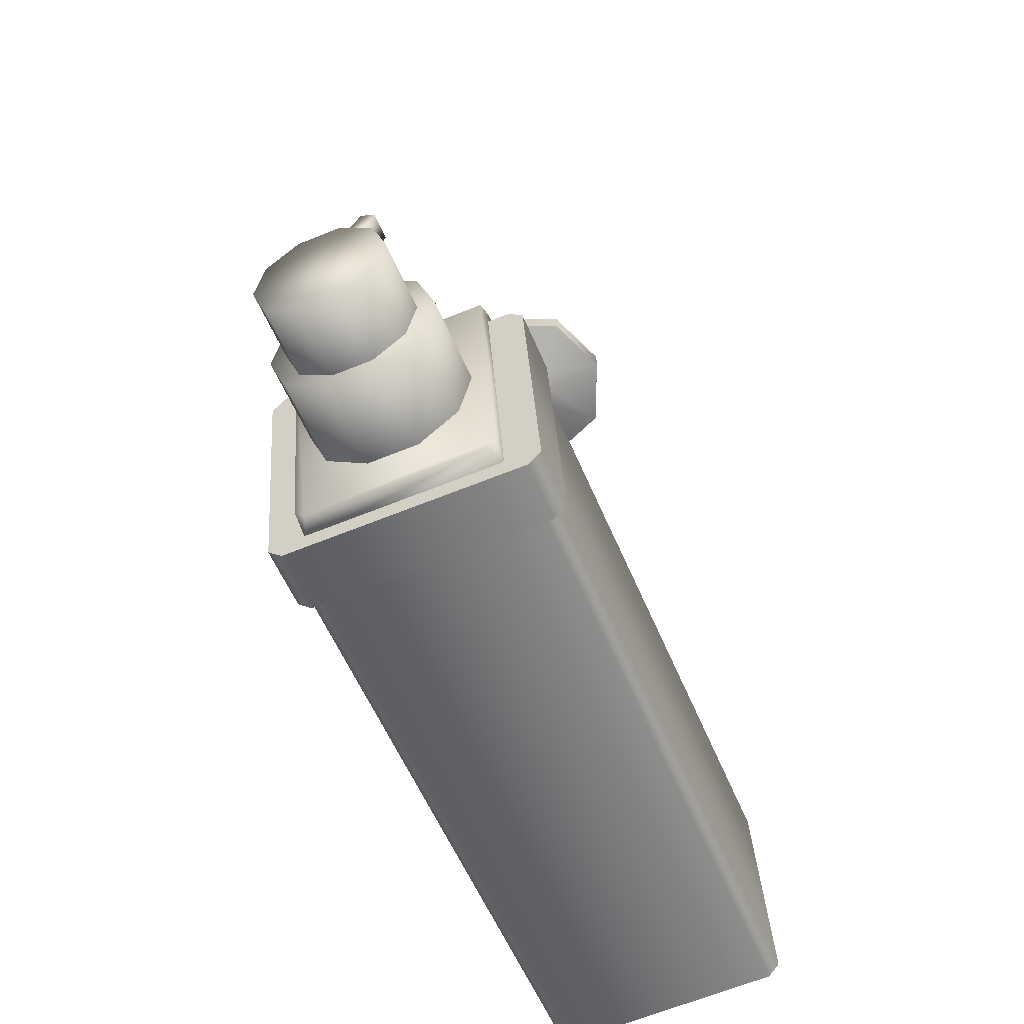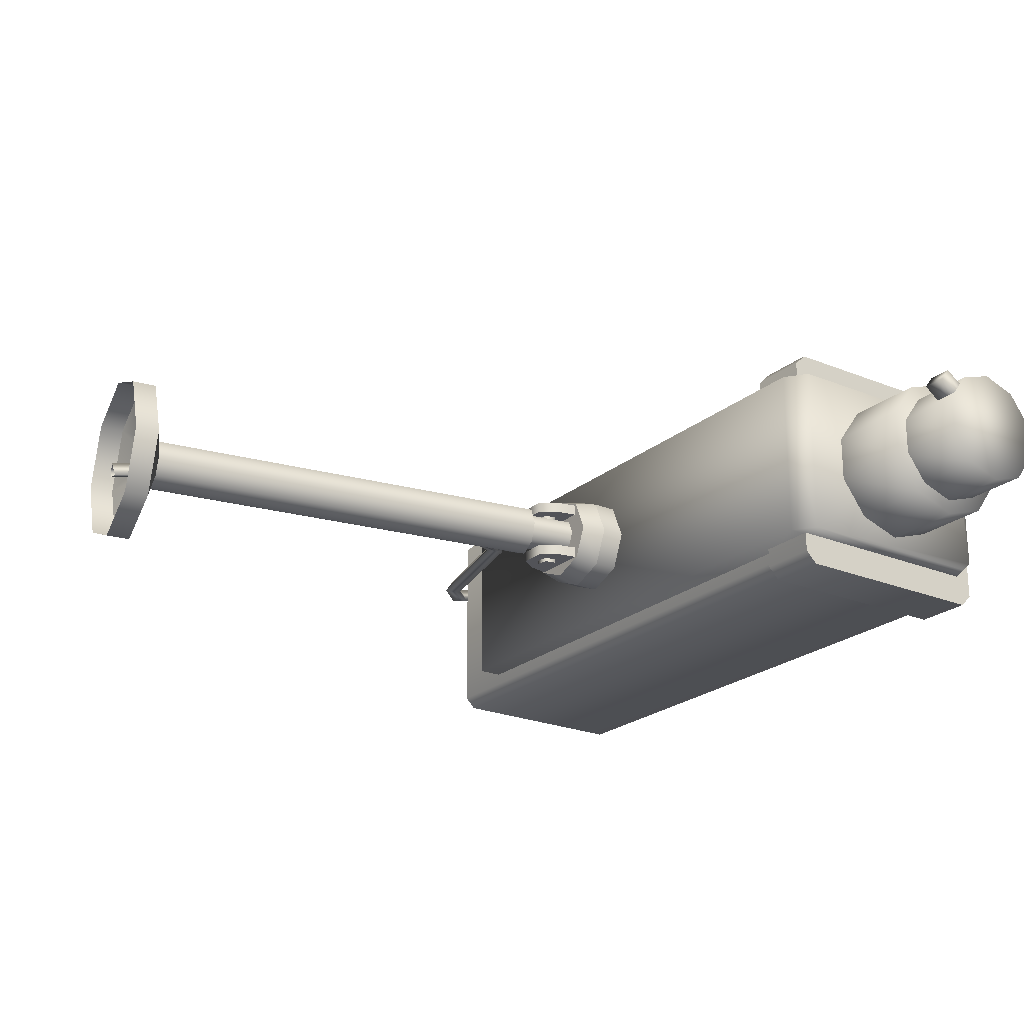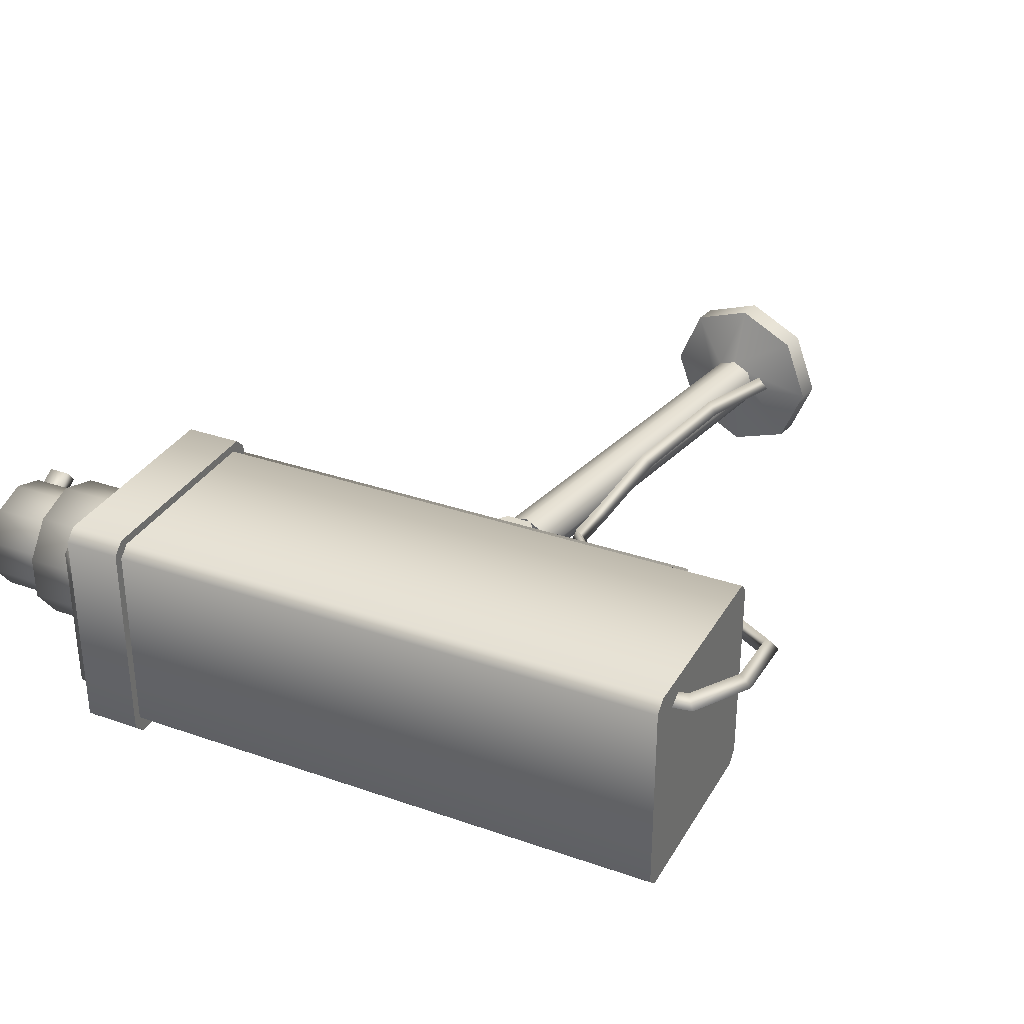
<metadata>
{"format":"obj","ext":"obj","renderer":"f3d","projection":"perspective","resolution":1024,"background":"white","views":[{"elev":-64.6,"azim":-67.8,"up":"+Y"},{"elev":-22.6,"azim":-115.3,"up":"+Z"},{"elev":32.6,"azim":35.9,"up":"+Z"}]}
</metadata>
<code>
o DP_BSN_CCTV_2_cctv_2_0
v 0.008913 -0.433 -0.03049
v 0.002716 -0.4245 -0.03049
v 0.002716 -0.4245 0.03039
v 0.008913 -0.433 0.03039
v 0.002716 -0.4245 -0.03049
v -0.00731 -0.4277 -0.03049
v -0.00731 -0.4277 0.03039
v 0.002716 -0.4245 0.03039
v -0.00731 -0.4383 -0.03049
v -0.00731 -0.4383 0.03039
v 0.002716 -0.4415 -0.03049
v 0.002716 -0.4415 0.03039
v -0.00731 -0.4277 -0.03049
v 0.002716 -0.4245 -0.03049
v 0.008913 -0.433 -0.03049
v -0.00731 -0.4383 -0.03049
v 0.002716 -0.4415 -0.03049
v -0.00731 -0.4277 0.03039
v -0.00731 -0.4383 0.03039
v 0.002716 -0.4415 0.03039
v 0.002716 -0.4245 0.03039
v 0.008913 -0.433 0.03039
v 0.02351 -0.4081 0
v 0.01662 -0.4081 -0.01662
v 0.01662 -0.03214 -0.01662
v 0.02351 -0.03214 0
v 0 -0.4081 -0.02351
v 0 -0.03214 -0.02351
v -0.01662 -0.4081 -0.01662
v -0.01662 -0.03214 -0.01662
v -0.02351 -0.4081 0
v -0.02351 -0.03214 0
v -0.02351 -0.4081 0
v -0.01662 -0.4081 0.01662
v -0.01662 -0.03214 0.01662
v -0.02351 -0.03214 0
v 0 -0.4081 0.02351
v 0 -0.03214 0.02351
v 0.01662 -0.4081 0.01662
v 0.01662 -0.03214 0.01662
v 0.02351 -0.4081 0
v 0.02351 -0.03214 0
v 0 -0.4081 0.02351
v -0.01662 -0.4081 0.01662
v -0.02351 -0.4081 0
v -0.01662 -0.4081 -0.01662
v 0 -0.4081 -0.02351
v 0.01662 -0.4081 -0.01662
v 0.02351 -0.4081 0
v 0.01662 -0.4081 0.01662
v 0.02351 -0.03214 0
v 0.01662 -0.03214 -0.01662
v 0.05329 -0.01657 -0.05329
v 0.07536 -0.01657 0
v 0 -0.03214 -0.02351
v 0 -0.01657 -0.07536
v -0.01662 -0.03214 -0.01662
v -0.05329 -0.01657 -0.05329
v -0.02351 -0.03214 0
v -0.07536 -0.01657 0
v -0.01662 -0.03214 0.01662
v -0.05329 -0.01657 0.05329
v 0 -0.03214 0.02351
v 0 -0.01657 0.07536
v 0.01662 -0.03214 0.01662
v 0.05329 -0.01657 0.05329
v 0.07536 -0.01657 0
v 0.05329 -0.01657 -0.05329
v 0.05329 0.004035 -0.05329
v 0.07536 0.004035 -0
v 0 -0.01657 -0.07536
v 0 0.004035 -0.07536
v -0.05329 -0.01657 -0.05329
v -0.05329 0.004035 -0.05329
v -0.07536 -0.01657 0
v -0.07536 0.004035 -0
v -0.05329 -0.01657 0.05329
v -0.05329 0.004035 0.05329
v 0 -0.01657 0.07536
v 0 0.004035 0.07536
v 0.05329 -0.01657 0.05329
v 0.05329 0.004035 0.05329
v 0.05329 -0.01657 0.05329
v 0.05329 0.004035 0.05329
v 0 -0.4527 0.01743
v 0.01233 -0.4527 0.01233
v 0.01233 -0.4065 0.01233
v 0 -0.4065 0.01743
v -0.01233 -0.4527 0.01233
v 0 -0.4527 0.01743
v 0 -0.4065 0.01743
v -0.01233 -0.4065 0.01233
v -0.01743 -0.4527 -0
v -0.01743 -0.4065 0
v -0.01233 -0.4527 -0.01233
v -0.01233 -0.4065 -0.01233
v 0 -0.4527 -0.01743
v 0 -0.4065 -0.01743
v 0.01233 -0.4527 -0.01233
v 0.01233 -0.4065 -0.01233
v 0.01743 -0.4527 -0
v 0.01743 -0.4065 0
v 0.3008 -0.6097 0.07944
v 0.2842 -0.6155 0.07944
v 0.2882 -0.6272 0.07222
v 0.3111 -0.6193 0.07222
v 0.2985 -0.6104 0.06512
v 0.2841 -0.6154 0.06512
v 0.3111 -0.6193 0.07222
v 0.2882 -0.6272 0.07222
v 0.3111 -0.5461 0.06469
v 0.3223 -0.5474 0.05566
v 0.3088 -0.5492 0.05092
v 0.3223 -0.5474 0.05566
v 0.2925 -0.4705 0.04801
v 0.3021 -0.4652 0.03754
v 0.2906 -0.4765 0.03483
v 0.3021 -0.4652 0.03754
v 0.2374 -0.4376 0.03519
v 0.2411 -0.4302 0.02342
v 0.2381 -0.4443 0.02255
v 0.2411 -0.4302 0.02342
v 0.07143 -0.4113 0.01843
v 0.07709 -0.4041 0.00694
v 0.07079 -0.4177 0.005573
v 0.07709 -0.4041 0.00694
v 0.03473 -0.3754 0.008039
v 0.07143 -0.4113 0.01843
v 0.07709 -0.4041 0.00694
v 0.04408 -0.372 -0.002498
v 0.03113 -0.3792 -0.00554
v 0.07079 -0.4177 0.005573
v 0.04408 -0.372 -0.002498
v 0.07709 -0.4041 0.00694
v 0.0269 -0.3274 0.006094
v 0.03644 -0.326 -0.004487
v 0.02242 -0.3269 -0.00761
v 0.03644 -0.326 -0.004487
v 0.02737 -0.2505 0.02613
v 0.03694 -0.2494 0.01552
v 0.02293 -0.2491 0.01258
v 0.03694 -0.2494 0.01552
v 0.03083 -0.1337 0.03274
v 0.04039 -0.1345 0.02204
v 0.02638 -0.1346 0.01907
v 0.04039 -0.1345 0.02204
v 0.02844 -0.002727 0.007947
v 0.038 -0.004749 -0.002523
v 0.02398 -0.005241 -0.005423
v 0.038 -0.004749 -0.002523
v -0.1912 -0.7314 -0.09496
v -0.2209 -0.5631 -0.09496
v 0.2692 -0.4767 -0.09496
v 0.2989 -0.645 -0.09496
v -0.1912 -0.7314 0.09496
v 0.2989 -0.645 0.09496
v 0.2692 -0.4767 0.09496
v -0.2209 -0.5631 0.09496
v -0.1896 -0.7408 -0.08547
v 0.3006 -0.6543 -0.08547
v 0.3006 -0.6543 0.08547
v -0.1896 -0.7408 0.08547
v 0.2989 -0.645 -0.09496
v 0.2692 -0.4767 -0.09496
v 0.2676 -0.4673 -0.08547
v 0.2676 -0.4673 0.08547
v 0.2692 -0.4767 0.09496
v 0.2989 -0.645 0.09496
v 0.3006 -0.6543 0.08547
v 0.3006 -0.6543 -0.08547
v 0.2676 -0.4673 -0.08547
v -0.2225 -0.5537 -0.08547
v -0.2225 -0.5537 0.08547
v 0.2676 -0.4673 0.08547
v 0.2676 -0.4673 0.08547
v -0.2225 -0.5537 0.08547
v -0.2374 -0.7463 -0.1023
v -0.2694 -0.5649 -0.1023
v -0.2205 -0.5563 -0.1023
v -0.1885 -0.7377 -0.1023
v -0.2374 -0.7463 0.1023
v -0.1885 -0.7377 0.1023
v -0.2205 -0.5563 0.1023
v -0.2694 -0.5649 0.1023
v -0.2356 -0.7564 -0.0921
v -0.1867 -0.7477 -0.0921
v -0.1867 -0.7477 0.0921
v -0.2356 -0.7564 0.0921
v -0.2222 -0.5462 -0.0921
v -0.2712 -0.5548 -0.0921
v -0.2712 -0.5548 0.0921
v -0.2222 -0.5462 0.0921
v -0.2222 -0.5462 0.0921
v -0.2712 -0.5548 0.0921
v -0.2356 -0.7564 -0.0921
v -0.2356 -0.7564 0.0921
v -0.2374 -0.7463 0.1023
v -0.2694 -0.5649 0.1023
v -0.2712 -0.5548 0.0921
v -0.2712 -0.5548 -0.0921
v -0.2694 -0.5649 -0.1023
v -0.2374 -0.7463 -0.1023
v -0.2532 -0.7457 -0.06766
v -0.2532 -0.7457 0.06766
v -0.2548 -0.7369 0.07518
v -0.2864 -0.5573 0.07518
v -0.2864 -0.5573 -0.07518
v -0.2548 -0.7369 -0.07518
v -0.2709 -0.5401 0.07518
v -0.2709 -0.5401 -0.07518
v 0.2045 -0.4563 0.07518
v 0.2045 -0.4563 -0.07518
v 0.2045 -0.4563 0.07518
v -0.2709 -0.5401 0.07518
v -0.2352 -0.7426 0.07518
v 0.2402 -0.6587 0.07518
v -0.2709 -0.5401 -0.07518
v 0.2045 -0.4563 -0.07518
v 0.2402 -0.6587 -0.07518
v -0.2352 -0.7426 -0.07518
v 0.2045 -0.4563 -0.07518
v 0.2045 -0.4563 0.07518
v 0.2402 -0.6587 0.07518
v 0.2402 -0.6587 -0.07518
v -0.2222 -0.5462 -0.0921
v -0.2222 -0.5462 0.0921
v -0.2205 -0.5563 0.1023
v -0.1885 -0.7377 0.1023
v -0.1867 -0.7477 0.0921
v -0.1867 -0.7477 -0.0921
v -0.1885 -0.7377 -0.1023
v -0.2205 -0.5563 -0.1023
v -0.2864 -0.5573 0.07518
v -0.2548 -0.7369 0.07518
v -0.2864 -0.5573 -0.07518
v -0.2548 -0.7369 -0.07518
v -0.2532 -0.7457 -0.06766
v -0.2352 -0.7426 -0.07518
v -0.2352 -0.7426 0.07518
v -0.2532 -0.7457 0.06766
v -0.2692 -0.6515 0.06294
v -0.2756 -0.615 0.05092
v -0.344 -0.6271 0.05092
v -0.3376 -0.6635 0.06294
v -0.2796 -0.5925 0.01945
v -0.348 -0.6046 0.01945
v -0.2796 -0.5925 -0.01945
v -0.348 -0.6046 -0.01945
v -0.2756 -0.615 -0.05092
v -0.344 -0.6271 -0.05092
v -0.2692 -0.6515 -0.06294
v -0.3376 -0.6635 -0.06294
v -0.2628 -0.6879 -0.05092
v -0.3312 -0.7 -0.05092
v -0.2588 -0.7104 -0.01945
v -0.3272 -0.7225 -0.01945
v -0.2588 -0.7104 0.01945
v -0.3272 -0.7225 0.01945
v -0.2588 -0.7104 0.01945
v -0.2628 -0.6879 0.05092
v -0.3312 -0.7 0.05092
v -0.3272 -0.7225 0.01945
v -0.348 -0.6046 0.01945
v -0.348 -0.6046 -0.01945
v -0.344 -0.6271 -0.05092
v -0.3376 -0.6635 -0.06294
v -0.3312 -0.7 -0.05092
v -0.3272 -0.7225 -0.01945
v -0.3272 -0.7225 0.01945
v -0.3312 -0.7 0.05092
v -0.3376 -0.6635 0.06294
v -0.344 -0.6271 0.05092
v -0.3305 -0.6623 0.0499
v -0.3356 -0.6334 0.04037
v -0.3978 -0.6444 0.04037
v -0.3927 -0.6732 0.0499
v -0.3387 -0.6155 0.01542
v -0.401 -0.6265 0.01542
v -0.3387 -0.6155 -0.01542
v -0.401 -0.6265 -0.01542
v -0.3356 -0.6334 -0.04037
v -0.3978 -0.6444 -0.04037
v -0.3305 -0.6623 -0.0499
v -0.3927 -0.6732 -0.0499
v -0.3254 -0.6911 -0.04037
v -0.3877 -0.7021 -0.04037
v -0.3222 -0.709 -0.01542
v -0.3845 -0.72 -0.01542
v -0.3222 -0.709 0.01542
v -0.3845 -0.72 0.01542
v -0.3222 -0.709 0.01542
v -0.3254 -0.6911 0.04037
v -0.3877 -0.7021 0.04037
v -0.3845 -0.72 0.01542
v -0.401 -0.6265 0.01542
v -0.401 -0.6265 -0.01542
v -0.3978 -0.6444 -0.04037
v -0.3927 -0.6732 -0.0499
v -0.3877 -0.7021 -0.04037
v -0.3845 -0.72 -0.01542
v -0.3845 -0.72 0.01542
v -0.3877 -0.7021 0.04037
v -0.3927 -0.6732 0.0499
v -0.3978 -0.6444 0.04037
v -0.3819 -0.6146 0.03218
v -0.4012 -0.618 0.03218
v -0.3999 -0.6254 0.04255
v -0.3806 -0.622 0.04255
v -0.3778 -0.6365 0.03298
v -0.3791 -0.6288 0.02228
v -0.3791 -0.6288 0.02228
v -0.399 -0.6323 0.02228
v -0.399 -0.6323 0.02228
v -0.3976 -0.64 0.03298
v -0.3976 -0.64 0.03298
v -0.3778 -0.6365 0.03298
v 0.05383 -0.4844 -0
v 0.04113 -0.4866 -0.03113
v 0.03715 -0.4641 -0.03113
v 0.04985 -0.4618 -0
v 0.01047 -0.4921 -0.04403
v 0.00649 -0.4695 -0.04403
v -0.02019 -0.4975 -0.03113
v -0.02417 -0.4749 -0.03113
v -0.03289 -0.4997 -0
v -0.03687 -0.4771 -0
v -0.02019 -0.4975 0.03113
v -0.02417 -0.4749 0.03113
v 0.01047 -0.4921 0.04403
v 0.00649 -0.4695 0.04403
v 0.04113 -0.4866 0.03113
v 0.03715 -0.4641 0.03113
v 0.05383 -0.4844 -0
v 0.04985 -0.4618 -0
v 0.0297 -0.4434 -0.02738
v 0.002738 -0.4482 -0.03873
v -0.02423 -0.4529 -0.02738
v -0.0354 -0.4549 -0
v -0.02423 -0.4529 0.02738
v 0.002738 -0.4482 0.03873
v 0.0297 -0.4434 0.02738
v 0.04088 -0.4415 0
v 0.04985 -0.4618 -0
v 0.03715 -0.4641 -0.03113
v 0.0297 -0.4434 -0.02738
v 0.04088 -0.4415 0
v 0.00649 -0.4695 -0.04403
v 0.002738 -0.4482 -0.03873
v -0.02417 -0.4749 -0.03113
v -0.02423 -0.4529 -0.02738
v -0.03687 -0.4771 -0
v -0.0354 -0.4549 -0
v -0.02417 -0.4749 0.03113
v -0.02423 -0.4529 0.02738
v 0.00649 -0.4695 0.04403
v 0.002738 -0.4482 0.03873
v 0.03715 -0.4641 0.03113
v 0.0297 -0.4434 0.02738
v 0.04985 -0.4618 -0
v 0.04088 -0.4415 0
v -0.02211 -0.4538 0.01726
v -0.02141 -0.4336 0.01726
v -0.01393 -0.418 0.01726
v 0.009059 -0.414 0.01726
v 0.02141 -0.426 0.01726
v 0.029 -0.4448 0.01726
v -0.02211 -0.4538 0.0269
v 0.029 -0.4448 0.0269
v 0.02141 -0.426 0.0269
v 0.009059 -0.414 0.0269
v -0.01393 -0.418 0.0269
v -0.02141 -0.4336 0.0269
v 0.029 -0.4448 0.01726
v 0.02141 -0.426 0.01726
v 0.02141 -0.426 0.0269
v 0.029 -0.4448 0.0269
v -0.01393 -0.418 0.01726
v -0.01393 -0.418 0.0269
v 0.009059 -0.414 0.0269
v 0.009059 -0.414 0.01726
v -0.02141 -0.4336 0.01726
v -0.02211 -0.4538 0.01726
v -0.02211 -0.4538 0.0269
v -0.02141 -0.4336 0.0269
v -0.02211 -0.4538 -0.0271
v -0.02141 -0.4336 -0.0271
v -0.01393 -0.418 -0.0271
v 0.009059 -0.414 -0.0271
v 0.02141 -0.426 -0.0271
v 0.029 -0.4448 -0.0271
v -0.02211 -0.4538 -0.01746
v 0.029 -0.4448 -0.01746
v 0.02141 -0.426 -0.01746
v 0.009059 -0.414 -0.01746
v -0.01393 -0.418 -0.01746
v -0.02141 -0.4336 -0.01746
v 0.029 -0.4448 -0.0271
v 0.02141 -0.426 -0.0271
v 0.02141 -0.426 -0.01746
v 0.029 -0.4448 -0.01746
v -0.01393 -0.418 -0.0271
v -0.01393 -0.418 -0.01746
v 0.009059 -0.414 -0.01746
v 0.009059 -0.414 -0.0271
v -0.02141 -0.4336 -0.0271
v -0.02211 -0.4538 -0.0271
v -0.02211 -0.4538 -0.01746
v -0.02141 -0.4336 -0.01746
f 1 2 3
f 3 4 1
f 5 6 7
f 7 8 5
f 6 9 10
f 10 7 6
f 9 11 12
f 12 10 9
f 11 1 4
f 4 12 11
f 13 14 15
f 16 13 15
f 17 16 15
f 18 19 20
f 21 18 20
f 22 21 20
f 23 24 25
f 25 26 23
f 24 27 28
f 28 25 24
f 27 29 30
f 30 28 27
f 29 31 32
f 32 30 29
f 33 34 35
f 35 36 33
f 34 37 38
f 38 35 34
f 37 39 40
f 40 38 37
f 39 41 42
f 42 40 39
f 43 44 45
f 45 46 47
f 47 48 49
f 45 47 49
f 43 45 49
f 50 43 49
f 51 52 53
f 53 54 51
f 52 55 56
f 56 53 52
f 55 57 58
f 58 56 55
f 57 59 60
f 60 58 57
f 59 61 62
f 62 60 59
f 61 63 64
f 64 62 61
f 63 65 66
f 66 64 63
f 65 51 54
f 54 66 65
f 67 68 69
f 69 70 67
f 68 71 72
f 72 69 68
f 71 73 74
f 74 72 71
f 73 75 76
f 76 74 73
f 75 77 78
f 78 76 75
f 77 79 80
f 80 78 77
f 79 81 82
f 82 80 79
f 83 67 70
f 70 84 83
f 85 86 87
f 87 88 85
f 89 90 91
f 91 92 89
f 93 89 92
f 92 94 93
f 95 93 94
f 94 96 95
f 97 95 96
f 96 98 97
f 99 97 98
f 98 100 99
f 101 99 100
f 100 102 101
f 86 101 102
f 102 87 86
f 103 104 105
f 105 106 103
f 107 108 104
f 104 103 107
f 109 110 108
f 108 107 109
f 111 103 106
f 106 112 111
f 113 107 103
f 103 111 113
f 114 109 107
f 107 113 114
f 115 111 112
f 112 116 115
f 117 113 111
f 111 115 117
f 118 114 113
f 113 117 118
f 119 115 116
f 116 120 119
f 121 117 115
f 115 119 121
f 122 118 117
f 117 121 122
f 123 119 120
f 120 124 123
f 125 121 119
f 119 123 125
f 126 122 121
f 121 125 126
f 127 128 129
f 129 130 127
f 131 132 128
f 128 127 131
f 133 134 132
f 132 131 133
f 135 127 130
f 130 136 135
f 137 131 127
f 127 135 137
f 138 133 131
f 131 137 138
f 139 135 136
f 136 140 139
f 141 137 135
f 135 139 141
f 142 138 137
f 137 141 142
f 143 139 140
f 140 144 143
f 145 141 139
f 139 143 145
f 146 142 141
f 141 145 146
f 147 143 144
f 144 148 147
f 149 145 143
f 143 147 149
f 150 146 145
f 145 149 150
f 151 152 153
f 153 154 151
f 155 156 157
f 157 158 155
f 159 160 161
f 161 162 159
f 163 164 165
f 165 166 167
f 163 165 167
f 167 168 169
f 163 167 169
f 170 163 169
f 171 172 173
f 173 174 171
f 152 172 171
f 171 153 152
f 154 160 159
f 159 151 154
f 155 162 161
f 161 156 155
f 157 175 176
f 176 158 157
f 177 178 179
f 179 180 177
f 181 182 183
f 183 184 181
f 185 186 187
f 187 188 185
f 189 190 191
f 191 192 189
f 178 190 189
f 189 179 178
f 180 186 185
f 185 177 180
f 181 188 187
f 187 182 181
f 183 193 194
f 194 184 183
f 195 196 197
f 197 198 199
f 199 200 201
f 197 199 201
f 195 197 201
f 202 195 201
f 203 204 205
f 205 206 207
f 203 205 207
f 208 203 207
f 207 206 209
f 209 210 207
f 210 209 211
f 211 212 210
f 213 214 215
f 215 216 213
f 217 218 219
f 219 220 217
f 221 222 223
f 223 224 221
f 225 226 227
f 227 228 229
f 229 230 231
f 227 229 231
f 225 227 231
f 232 225 231
f 233 234 215
f 215 214 233
f 235 217 220
f 220 236 235
f 237 236 220
f 204 203 238
f 238 239 204
f 234 240 215
f 241 242 243
f 243 244 241
f 242 245 246
f 246 243 242
f 245 247 248
f 248 246 245
f 247 249 250
f 250 248 247
f 249 251 252
f 252 250 249
f 251 253 254
f 254 252 251
f 253 255 256
f 256 254 253
f 255 257 258
f 258 256 255
f 259 260 261
f 261 262 259
f 260 241 244
f 244 261 260
f 263 264 265
f 265 266 267
f 267 268 269
f 269 270 271
f 267 269 271
f 265 267 271
f 263 265 271
f 272 263 271
f 273 274 275
f 275 276 273
f 274 277 278
f 278 275 274
f 277 279 280
f 280 278 277
f 279 281 282
f 282 280 279
f 281 283 284
f 284 282 281
f 283 285 286
f 286 284 283
f 285 287 288
f 288 286 285
f 287 289 290
f 290 288 287
f 291 292 293
f 293 294 291
f 292 273 276
f 276 293 292
f 295 296 297
f 297 298 299
f 299 300 301
f 301 302 303
f 299 301 303
f 297 299 303
f 295 297 303
f 304 295 303
f 305 306 307
f 307 308 305
f 309 310 305
f 305 308 309
f 311 312 306
f 306 305 311
f 313 314 307
f 307 306 313
f 315 316 308
f 308 307 315
f 317 318 319
f 319 320 317
f 318 321 322
f 322 319 318
f 321 323 324
f 324 322 321
f 323 325 326
f 326 324 323
f 325 327 328
f 328 326 325
f 327 329 330
f 330 328 327
f 329 331 332
f 332 330 329
f 331 333 334
f 334 332 331
f 335 336 337
f 337 338 339
f 339 340 341
f 337 339 341
f 335 337 341
f 342 335 341
f 343 344 345
f 345 346 343
f 344 347 348
f 348 345 344
f 347 349 350
f 350 348 347
f 349 351 352
f 352 350 349
f 351 353 354
f 354 352 351
f 353 355 356
f 356 354 353
f 355 357 358
f 358 356 355
f 357 359 360
f 360 358 357
f 361 362 363
f 361 363 364
f 361 364 365
f 361 365 366
f 367 368 369
f 367 369 370
f 367 370 371
f 367 371 372
f 373 374 375
f 375 376 373
f 377 378 379
f 379 380 377
f 381 382 383
f 383 384 381
f 381 384 378
f 378 377 381
f 375 374 380
f 380 379 375
f 385 386 387
f 385 387 388
f 385 388 389
f 385 389 390
f 391 392 393
f 391 393 394
f 391 394 395
f 391 395 396
f 397 398 399
f 399 400 397
f 401 402 403
f 403 404 401
f 405 406 407
f 407 408 405
f 405 408 402
f 402 401 405
f 399 398 404
f 404 403 399

</code>
